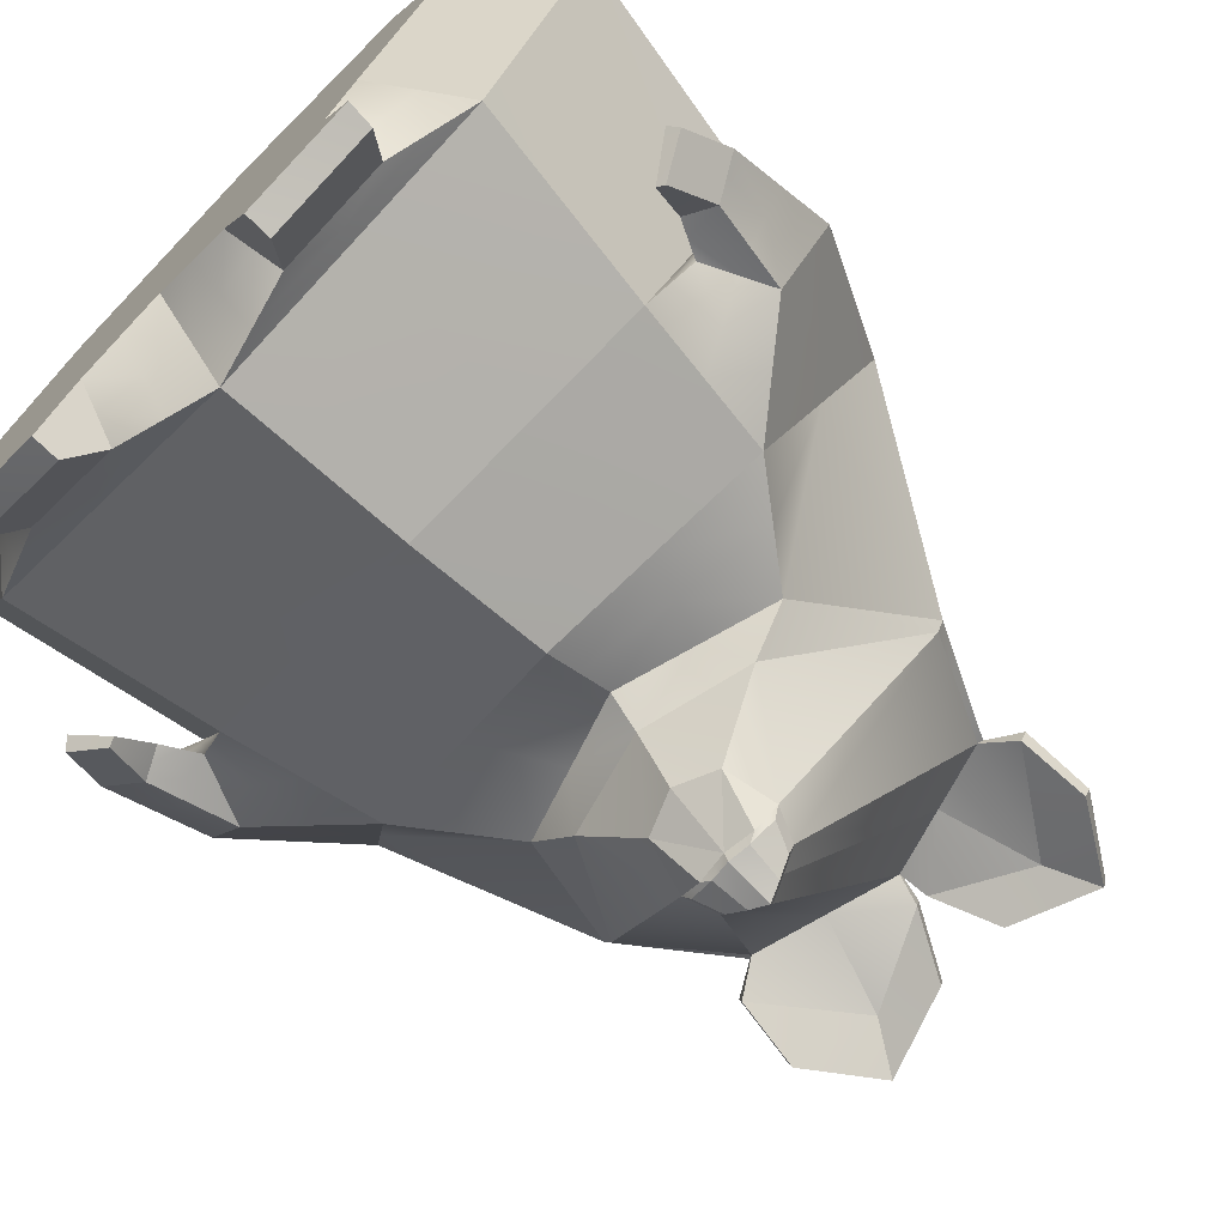
<metadata>
{"format":"obj","ext":"obj","renderer":"f3d","projection":"perspective","resolution":1024,"background":"white","views":[{"elev":-73.4,"azim":-134.4,"up":"+Y"}]}
</metadata>
<code>
o hamster
v -0.2612 -0.05088 0.1781
v -0.2513 -0.0753 0.1464
v -0.2252 -0.09245 0.1604
v -0.2351 -0.06803 0.1921
v -0.2199 -0.08897 0.1578
v -0.2454 -0.06749 0.1407
v -0.2405 -0.04163 0.1648
v -0.215 -0.0631 0.1819
v -0.01978 -0.1846 0.4287
v -0.01332 -0.1891 0.4312
v -0.03092 -0.1802 0.4335
v -0.03607 -0.1708 0.4313
v 0.001257 -0.1923 0.4633
v 0.001256 -0.1971 0.4611
v 0.0135 -0.1925 0.4562
v 0.01546 -0.185 0.4577
v -0.1295 -0.1352 0.00412
v -0.154 -0.1913 0.004115
v -0.1526 -0.1905 0.0222
v -0.1385 -0.1582 0.03959
v -0.08165 -0.2229 0.004112
v -0.08165 -0.2229 0.0222
v -0.06753 -0.1906 0.03959
v -0.05717 -0.1668 0.004117
v 0.2573 -0.05095 0.1781
v 0.2312 -0.06809 0.1921
v 0.2213 -0.09251 0.1604
v 0.2474 -0.07537 0.1464
v 0.216 -0.08903 0.1578
v 0.2414 -0.06756 0.1407
v 0.2366 -0.04169 0.1648
v 0.2111 -0.06316 0.1819
v 0.02229 -0.1846 0.4287
v 0.01584 -0.1891 0.4312
v 0.001257 -0.1915 0.4291
v 0.001258 -0.1839 0.4262
v 0.1255 -0.1353 0.00412
v 0.1345 -0.1582 0.03959
v 0.1486 -0.1905 0.0222
v 0.15 -0.1913 0.004117
v 0.07769 -0.2229 0.0222
v 0.07769 -0.2229 0.004112
v 0.06357 -0.1906 0.03959
v 0.05322 -0.1668 0.004117
v -0.01099 -0.1925 0.4562
v -0.02323 -0.1852 0.4513
v 0.03344 -0.1802 0.4335
v 0.02575 -0.1853 0.4513
v -0.01295 -0.185 0.4577
v 0.03859 -0.1708 0.4313
v 0.02967 -0.1766 0.452
v -0.02715 -0.1766 0.452
v -0.242 0.07867 0.2199
v -0.2195 0.08534 0.3458
v -0.1558 0.1996 0.3863
v -0.1717 0.2252 0.2427
v -0.08681 0.2597 0.2474
v -0.07886 0.2304 0.3947
v -0.001918 0.2486 0.403
v -0.001912 0.2943 0.2522
v -0.1558 -0.07619 0.3053
v -0.2241 -0.04989 0.2524
v -0.2029 -0.05687 0.2063
v -0.1717 -0.1011 0.197
v -0.1394 0.002347 0.4726
v -0.09941 0.05349 0.5557
v -0.05068 0.0641 0.5729
v -0.001942 0.07471 0.5902
v -0.07376 -0.1144 0.3793
v -0.02715 -0.1612 0.3973
v -0.145 0.01144 0.472
v -0.1027 0.05593 0.5575
v -0.05233 0.06691 0.5752
v -0.001941 0.0779 0.5929
v -0.1039 -0.07857 0.373
v -0.1923 0.2604 0.05703
v -0.1479 0.216 0.004152
v -0.2084 0.07003 0.004139
v -0.2711 0.07004 0.05701
v -0.001978 -0.1992 0.05699
v -0.00197 -0.1365 0.00412
v -0.09709 0.2998 0.05703
v -0.07492 0.2463 0.004155
v -0.148 -0.07598 0.004126
v -0.1923 -0.1203 0.05699
v -0.033 0.145 0.004146
v -0.06407 0.1322 0.004144
v -0.08982 0.07002 0.004139
v -0.06409 0.007876 0.004133
v -0.001954 -0.01787 0.004131
v -0.001942 0.07001 0.004139
v -0.00193 0.1579 0.004147
v -0.001906 0.3392 0.05704
v -0.2633 0.015 0.2565
v -0.241 0.01696 0.2025
v -0.07445 0.06437 0.6428
v -0.09394 0.04519 0.6743
v -0.02914 0.05618 0.6544
v -0.006372 0.07736 0.6123
v -0.1255 0.05139 0.5705
v -0.1299 0.03421 0.619
v -0.001914 0.2765 0.004158
v 0.2382 0.0786 0.2199
v 0.1679 0.2252 0.2427
v 0.1519 0.1996 0.3863
v 0.2157 0.08528 0.3458
v 0.08297 0.2597 0.2474
v 0.07501 0.2304 0.3947
v 0.1519 -0.07624 0.3053
v 0.1678 -0.1012 0.197
v 0.199 -0.05693 0.2063
v 0.2202 -0.04995 0.2524
v 0.1355 0.00231 0.4726
v 0.09552 0.05347 0.5557
v 0.04679 0.06409 0.5729
v 0.06983 -0.1144 0.3793
v 0.02967 -0.1612 0.3973
v 0.09884 0.0559 0.5575
v 0.1411 0.0114 0.472
v 0.04845 0.0669 0.5752
v 0.09994 -0.07859 0.373
v 0.1884 0.2603 0.05703
v 0.2673 0.06997 0.05701
v 0.2045 0.06998 0.004139
v 0.1441 0.216 0.004152
v 0.09327 0.2998 0.05703
v 0.07109 0.2462 0.004155
v 0.1884 -0.1204 0.05699
v 0.144 -0.07602 0.004126
v 0.06021 0.1321 0.004145
v 0.02914 0.145 0.004146
v 0.06019 0.007859 0.004133
v 0.08593 0.07 0.004139
v 0.2594 0.01493 0.2565
v 0.2371 0.0169 0.2025
v 0.07056 0.06435 0.6428
v 0.00249 0.07735 0.6123
v 0.02525 0.05617 0.6544
v 0.09005 0.04517 0.6743
v 0.1216 0.05136 0.5705
v 0.126 0.03418 0.619
v -0.001974 -0.1702 0.1876
v -0.00197 -0.1377 0.2885
v -0.09229 0.03356 0.672
v -0.1266 0.02295 0.6172
v -0.001965 -0.1019 0.3371
v 0.001267 -0.1157 0.3605
v -0.02914 0.04417 0.6516
v -0.006374 0.06316 0.6091
v 0.001261 -0.158 0.386
v -0.07249 0.05062 0.6401
v -0.1216 0.03809 0.5683
v 0.08839 0.03354 0.672
v 0.1227 0.02292 0.6172
v 0.002488 0.06316 0.6091
v 0.02525 0.04416 0.6516
v 0.0686 0.0506 0.6401
v 0.1177 0.03805 0.5683
v -0.01747 0.1515 0.004146
v -0.03842 0.2614 0.004156
v 0.05839 -0.1787 0.02185
v 0.08812 0.2797 0.1522
v -0.2317 -0.02515 0.057
v 0.1743 -0.003022 0.004132
v -0.2317 0.1652 0.05702
v -0.08601 0.273 0.03059
v -0.08165 -0.2229 0.01316
v -0.0495 0.3195 0.05704
v 0.07307 0.1011 0.004142
v -0.2482 -0.05946 0.1851
v 0.02912 -0.005006 0.004132
v 0.13 -0.1467 0.02186
v -0.1877 0.1425 0.366
v 0.05011 0.1956 0.00415
v -0.04039 0.2395 0.3988
v -0.2278 -0.05236 0.1734
v 0.1663 0.2382 0.03059
v 0.1662 -0.0982 0.03056
v -0.106 -0.03405 0.004129
v 0.1076 0.2311 0.004153
v 0.1259 -0.07741 0.3392
v -0.1782 -0.002975 0.004132
v 0.186 -0.06309 0.2789
v -0.07459 -0.2067 0.03089
v -0.1782 0.143 0.004145
v 0.03459 0.2614 0.004156
v -0.19 -0.06304 0.2789
v -0.1173 0.215 0.3905
v 0.0136 0.1514 0.004146
v 0.1416 -0.1744 0.0309
v -0.2296 -0.05896 0.2222
v -0.2069 0.1519 0.2313
v 0.07899 0.245 0.321
v 0.06545 -0.1949 0.004115
v -0.2069 -0.01124 0.2085
v 0.2359 0.06997 0.03058
v 0.03655 0.2395 0.3988
v -0.06941 -0.1949 0.004115
v 0.2375 0.05011 0.3011
v -0.106 0.1741 0.004148
v -0.09332 -0.151 0.004119
v 0.1781 0.2428 0.1499
v -0.209 -0.05999 0.1941
v -0.1387 -0.1056 0.004123
v 0.2584 -0.01801 0.2173
v -0.001974 -0.1678 0.03055
v -0.1455 -0.1743 0.0309
v 0.07104 -0.1063 0.004123
v -0.2437 -0.01744 0.2544
v 0.1348 -0.1057 0.004123
v 0.1838 0.004523 0.3256
v -0.1293 0.2425 0.2451
v 0.1378 -0.1633 0.004118
v 0.04053 0.277 0.2498
v -0.2623 -0.01794 0.2173
v -0.2414 0.05017 0.3011
v 0.04467 0.1386 0.004145
v -0.07695 0.03895 0.004136
v -0.1877 0.004573 0.3256
v 0.08292 -0.1357 0.1923
v 0.1599 0.2124 0.3145
v -0.03475 -0.1949 0.04829
v 0.2278 0.1651 0.05702
v 0.04899 -0.09023 0.3551
v -0.1447 0.2801 0.05703
v 0.2051 -0.06004 0.1941
v 0.2527 0.07429 0.1384
v 0.247 -0.04632 0.1715
v -0.07497 -0.1062 0.004123
v -0.1178 -0.2071 0.004114
v 0.1021 0.1741 0.004148
v -0.00191 0.3078 0.0306
v -0.04436 0.277 0.2498
v -0.1654 -0.1392 0.04829
v -0.1873 -0.07901 0.2017
v -0.2509 -0.04625 0.1715
v -0.1637 0.2124 0.3145
v -0.05291 -0.09022 0.3551
v -0.1491 0.07003 0.004139
v 0.1599 -0.08871 0.2512
v 0.2269 0.08194 0.2828
v 0.07497 -0.107 0.2969
v 0.1781 -0.1108 0.127
v 0.1138 -0.2071 0.004114
v 0.1493 -0.1909 0.01316
v 0.2443 -0.05952 0.1851
v -0.1171 -0.2067 0.0222
v -0.2398 0.07004 0.03058
v -0.1417 -0.1633 0.004118
v 0.2368 -0.0124 0.1837
v 0.1452 0.06999 0.004139
v -0.2135 -0.05338 0.2294
v -0.2521 0.01598 0.2295
v 0.04568 0.3195 0.05704
v -0.0789 -0.107 0.2969
v 0.07306 0.03893 0.004136
v -0.09195 0.2798 0.1522
v 0.1254 0.2424 0.2451
v 0.1834 -0.07906 0.2017
v -0.2219 -0.01996 0.2044
v 0.1743 0.143 0.004146
v -0.182 0.2428 0.1499
v 0.1132 -0.2067 0.0222
v -0.08686 -0.1357 0.1923
v -0.001922 0.2172 0.004152
v -0.103 -0.1744 0.03959
v -0.05396 0.1956 0.00415
v 0.2278 -0.02521 0.057
v -0.1533 -0.1909 0.01316
v -0.001909 0.3167 0.1546
v 0.1021 -0.03408 0.004129
v 0.2257 -0.05902 0.2222
v 0.1614 -0.1393 0.04829
v 0.1135 0.215 0.3905
v -0.08283 0.2451 0.321
v -0.001976 -0.1847 0.1223
v -0.07695 0.1011 0.004142
v 0.09904 -0.1744 0.03959
v 0.1409 0.28 0.05703
v 0.203 0.1519 0.2313
v 0.2096 -0.05344 0.2294
v -0.1298 -0.07738 0.3392
v -0.182 -0.1107 0.127
v -0.1114 0.2312 0.004153
v 0.07769 -0.2229 0.01316
v 0.2398 -0.01751 0.2544
v -0.134 -0.1467 0.02186
v -0.09715 -0.1598 0.05699
v -0.1701 0.2382 0.03059
v -0.06234 -0.1787 0.02185
v 0.2239 -0.05242 0.1734
v 0.02562 -0.1517 0.004119
v -0.001972 -0.154 0.2381
v 0.2482 0.01591 0.2295
v -0.1701 -0.09816 0.03056
v 0.08937 -0.1511 0.004119
v 0.08218 0.273 0.03059
v 0.2376 0.04775 0.2112
v 0.07063 -0.2067 0.03089
v -0.1638 -0.08867 0.2512
v 0.218 -0.02002 0.2044
v -0.2566 0.07435 0.1384
v -0.2407 -0.01233 0.1837
v 0.2212 -0.06563 0.187
v 0.0932 -0.1598 0.05699
v -0.001968 -0.1198 0.3128
v 0.203 -0.01129 0.2085
v 0.0308 -0.1949 0.04829
v -0.2308 0.082 0.2828
v -0.001915 0.2715 0.3276
v -0.2415 0.04781 0.2112
v -0.001962 -0.07718 0.004125
v -0.03302 -0.004998 0.004132
v 0.1838 0.1424 0.366
v -0.02957 -0.1517 0.004119
v 0.2105 -0.01565 0.2064
v 0.221 -0.03622 0.1889
v 0.08806 -0.1477 0.1247
v 0.06198 -0.0986 0.326
v 0.07894 -0.1213 0.2446
v -0.2144 -0.0156 0.2064
v -0.2249 -0.03616 0.1889
v -0.09201 -0.1477 0.1247
v -0.06591 -0.09858 0.326
v -0.08288 -0.1213 0.2446
v 0.1481 -0.1225 0.02621
v 0.08021 -0.1287 0.004121
v 0.09612 -0.1671 0.04829
v 0.1194 0.2287 0.3178
v 0.04013 0.2904 0.0306
v 0.02409 0.2064 0.004151
v 0.1331 0.2612 0.1511
v 0.2154 -0.05953 0.2082
v 0.2476 -0.0152 0.2005
v 0.242 -0.03852 0.2198
v 0.2376 0.04893 0.2562
v 0.2118 -0.006492 0.29
v 0.2154 0.1585 0.1442
v 0.0431 0.2982 0.1534
v 0.2154 -0.01825 0.1327
v 0.05008 -0.05563 0.004127
v 0.1237 0.122 0.004144
v 0.1237 0.01795 0.004134
v 0.07613 0.1848 0.004149
v 0.2011 -0.01411 0.03057
v 0.1242 0.2556 0.03059
v 0.02821 -0.1733 0.0262
v 0.2011 0.1541 0.03058
v 0.1847 -0.07107 0.2403
v 0.03854 0.2582 0.3243
v 0.1934 0.1472 0.2987
v -0.1521 -0.1224 0.02621
v -0.08414 -0.1286 0.004121
v -0.1001 -0.1671 0.04829
v -0.1233 0.2287 0.3178
v -0.04396 0.2904 0.0306
v -0.02794 0.2064 0.004151
v -0.137 0.2613 0.1511
v -0.2515 -0.01514 0.2005
v -0.2459 -0.03845 0.2198
v -0.2415 0.04899 0.2562
v -0.2157 -0.006435 0.29
v -0.2193 0.1586 0.1442
v -0.04693 0.2982 0.1534
v -0.2193 -0.01819 0.1327
v -0.054 -0.05562 0.004127
v -0.1276 0.1221 0.004144
v -0.1276 0.01799 0.004134
v -0.205 -0.01406 0.03057
v -0.1281 0.2556 0.03059
v -0.03216 -0.1733 0.0262
v -0.2049 0.1541 0.03058
v -0.1887 -0.07102 0.2403
v -0.04237 0.2583 0.3243
v -0.1973 0.1472 0.2987
v 0.1016 -0.1791 0.004117
v 0.06804 -0.2008 0.0175
v 0.1061 -0.1906 0.03089
v 0.1135 -0.2069 0.01316
v 0.1397 -0.1688 0.01751
v -0.1056 -0.1791 0.004116
v -0.072 -0.2008 0.0175
v -0.1101 -0.1905 0.03089
v -0.1175 -0.2069 0.01316
v -0.1436 -0.1688 0.01751
f 255 300 325
f 144 101 145
f 324 75 282
f 323 64 283
f 322 7 303
f 321 95 311
f 238 146 147
f 98 149 99
f 147 70 69
f 151 145 152
f 152 101 100
f 148 151 149
f 148 97 144
f 149 67 68
f 152 72 66
f 151 66 67
f 74 149 68
f 240 242 320
f 153 141 139
f 319 121 224
f 318 110 220
f 317 31 291
f 316 135 301
f 147 146 224
f 155 138 137
f 147 117 150
f 157 154 153
f 158 141 154
f 157 156 155
f 156 139 138
f 115 155 68
f 118 158 114
f 114 157 115
f 74 155 137
f 36 70 150
f 36 150 117
f 316 111 259
f 307 259 110
f 307 298 316
f 317 32 226
f 111 317 226
f 301 250 317
f 318 142 276
f 305 276 80
f 305 243 318
f 319 146 306
f 242 306 143
f 242 181 319
f 320 143 293
f 220 293 142
f 110 320 220
f 195 311 53
f 235 195 64
f 63 321 235
f 260 303 95
f 63 322 260
f 8 322 203
f 288 283 85
f 276 288 80
f 142 323 276
f 255 282 61
f 306 255 143
f 146 324 306
f 325 64 264
f 293 264 142
f 143 325 293
f 255 61 300
f 144 97 101
f 324 238 75
f 323 264 64
f 322 176 7
f 321 260 95
f 147 69 238
f 69 75 238
f 98 148 149
f 147 150 70
f 151 144 145
f 152 145 101
f 148 144 151
f 148 98 97
f 149 151 67
f 152 100 72
f 151 152 66
f 74 99 149
f 240 109 242
f 153 154 141
f 319 181 121
f 318 243 110
f 317 250 31
f 316 298 135
f 121 116 224
f 116 147 224
f 155 156 138
f 147 116 117
f 157 158 154
f 158 140 141
f 157 153 156
f 156 153 139
f 115 157 155
f 118 140 158
f 114 158 157
f 74 68 155
f 316 301 111
f 307 316 259
f 307 103 298
f 317 291 32
f 111 301 317
f 301 135 250
f 318 220 142
f 305 318 276
f 305 128 243
f 319 224 146
f 242 319 306
f 242 109 181
f 320 242 143
f 220 320 293
f 110 240 320
f 195 321 311
f 235 321 195
f 63 260 321
f 260 322 303
f 63 203 322
f 8 176 322
f 288 323 283
f 276 323 288
f 142 264 323
f 255 324 282
f 306 324 255
f 146 238 324
f 325 300 64
f 293 325 264
f 143 255 325
f 3 4 170
f 5 2 6
f 2 1 236
f 3 8 4
f 6 7 176
f 9 11 12
f 13 15 16
f 385 19 207
f 384 21 167
f 247 184 383
f 382 21 198
f 230 249 381
f 246 27 28
f 29 28 27
f 228 28 30
f 304 29 27
f 291 30 29
f 34 36 33
f 36 10 9
f 380 39 245
f 379 42 244
f 299 263 378
f 377 42 285
f 376 40 244
f 10 46 11
f 35 45 10
f 48 34 47
f 35 15 14
f 45 13 49
f 47 33 50
f 51 47 50
f 11 52 12
f 16 48 51
f 46 49 52
f 376 42 194
f 296 194 44
f 296 213 376
f 377 41 299
f 43 377 299
f 161 194 377
f 378 39 190
f 278 190 38
f 43 378 278
f 245 244 40
f 39 379 245
f 263 285 379
f 380 40 213
f 172 213 37
f 38 380 172
f 381 17 201
f 198 201 24
f 21 381 198
f 290 198 24
f 23 382 290
f 22 382 184
f 383 23 266
f 207 266 20
f 19 383 207
f 247 167 22
f 19 384 247
f 269 230 384
f 385 20 287
f 249 287 17
f 18 385 249
f 170 1 2
f 2 3 170
f 5 3 2
f 236 7 6
f 6 2 236
f 3 5 8
f 176 8 5
f 5 6 176
f 9 10 11
f 13 14 15
f 385 269 19
f 384 230 21
f 247 22 184
f 382 167 21
f 230 18 249
f 28 25 246
f 246 26 27
f 29 30 28
f 30 31 228
f 228 25 28
f 27 26 304
f 304 32 29
f 29 32 291
f 291 31 30
f 34 35 36
f 36 35 10
f 380 190 39
f 379 285 42
f 299 41 263
f 377 194 42
f 376 213 40
f 10 45 46
f 35 14 45
f 48 15 34
f 35 34 15
f 45 14 13
f 47 34 33
f 51 48 47
f 11 46 52
f 16 15 48
f 46 45 49
f 376 244 42
f 296 376 194
f 296 37 213
f 377 285 41
f 43 161 377
f 161 44 194
f 378 263 39
f 278 378 190
f 43 299 378
f 245 379 244
f 39 263 379
f 263 41 285
f 380 245 40
f 172 380 213
f 38 190 380
f 381 249 17
f 198 381 201
f 21 230 381
f 290 382 198
f 23 184 382
f 22 167 382
f 383 184 23
f 207 383 266
f 19 247 383
f 247 384 167
f 19 269 384
f 269 18 230
f 385 207 20
f 249 385 287
f 18 269 385
f 173 237 375
f 175 310 374
f 373 63 235
f 65 52 66
f 49 68 67
f 69 12 65
f 71 55 173
f 74 59 175
f 71 54 219
f 372 78 248
f 371 24 315
f 370 77 289
f 369 84 295
f 284 200 77
f 368 89 179
f 367 88 239
f 366 90 312
f 91 277 87
f 91 313 89
f 91 86 159
f 91 218 88
f 195 302 365
f 364 60 270
f 192 262 363
f 362 62 187
f 361 94 216
f 360 4 191
f 359 1 215
f 252 203 63
f 65 75 69
f 66 71 65
f 96 98 99
f 101 96 100
f 212 257 358
f 159 267 357
f 160 166 356
f 72 58 188
f 52 67 66
f 188 275 355
f 72 96 73
f 73 99 74
f 70 36 9
f 9 12 70
f 354 23 222
f 353 17 204
f 352 20 234
f 221 314 351
f 310 197 350
f 349 111 281
f 113 51 50
f 68 16 115
f 116 50 117
f 105 118 119
f 197 74 120
f 121 211 119
f 348 124 261
f 347 44 161
f 346 125 180
f 345 129 164
f 344 130 217
f 343 132 256
f 342 133 169
f 341 90 171
f 169 91 130
f 171 91 132
f 91 189 131
f 256 91 133
f 227 307 340
f 339 60 214
f 202 280 338
f 337 112 286
f 336 134 294
f 335 26 246
f 334 25 228
f 226 304 333
f 113 121 119
f 114 119 118
f 136 138 139
f 136 141 140
f 162 258 332
f 174 189 331
f 297 186 330
f 108 120 118
f 115 51 114
f 193 274 329
f 118 136 140
f 120 137 136
f 117 33 36
f 33 117 50
f 328 43 278
f 327 37 296
f 326 38 172
f 326 37 210
f 178 210 129
f 178 273 326
f 327 44 292
f 208 292 81
f 208 210 327
f 328 38 273
f 305 273 128
f 305 308 328
f 329 105 221
f 258 221 104
f 107 329 258
f 330 102 232
f 254 232 93
f 126 330 254
f 331 92 265
f 186 265 102
f 127 331 186
f 332 104 202
f 279 202 122
f 279 162 332
f 333 26 272
f 281 272 112
f 111 333 281
f 250 228 31
f 135 334 250
f 294 205 334
f 335 25 205
f 286 205 134
f 112 335 286
f 298 294 135
f 103 336 298
f 241 199 336
f 337 134 199
f 211 199 106
f 211 183 337
f 338 103 227
f 223 227 123
f 223 202 338
f 162 214 107
f 126 339 162
f 254 270 339
f 340 110 243
f 268 243 128
f 123 340 268
f 341 132 271
f 208 271 129
f 208 312 341
f 342 130 231
f 261 231 125
f 261 251 342
f 343 133 251
f 164 251 124
f 164 271 343
f 174 217 131
f 127 344 174
f 180 231 344
f 345 124 196
f 268 196 123
f 268 178 345
f 297 180 127
f 126 346 297
f 279 177 346
f 308 161 43
f 206 308 80
f 206 292 347
f 348 125 177
f 223 177 122
f 223 196 348
f 109 211 181
f 349 112 183
f 240 183 109
f 240 259 349
f 350 108 193
f 214 193 107
f 214 310 350
f 351 106 241
f 280 241 103
f 104 351 280
f 295 234 85
f 204 295 84
f 17 352 204
f 229 204 84
f 315 229 81
f 24 353 315
f 288 222 80
f 234 288 85
f 20 354 234
f 355 57 212
f 237 212 56
f 55 355 237
f 356 82 168
f 232 168 93
f 102 356 232
f 357 83 160
f 265 160 102
f 92 357 265
f 225 257 82
f 262 225 76
f 56 358 262
f 252 191 203
f 62 191 252
f 4 203 191
f 253 215 94
f 95 359 253
f 303 236 359
f 360 62 209
f 215 209 94
f 1 360 215
f 309 216 54
f 53 361 309
f 311 253 361
f 219 187 61
f 216 219 54
f 94 362 216
f 165 262 76
f 302 165 79
f 53 363 302
f 168 270 93
f 82 364 168
f 257 233 364
f 365 79 163
f 283 163 85
f 64 365 283
f 229 312 81
f 179 229 84
f 89 366 179
f 185 239 78
f 200 185 77
f 87 367 200
f 182 179 84
f 239 182 78
f 88 368 239
f 284 267 200
f 83 267 284
f 267 87 200
f 163 295 85
f 248 163 79
f 78 369 248
f 225 289 76
f 82 370 225
f 166 284 370
f 206 315 81
f 222 206 80
f 222 290 371
f 165 248 79
f 289 165 76
f 77 372 289
f 61 282 219
f 300 235 64
f 187 300 61
f 62 373 187
f 233 310 60
f 275 233 57
f 58 374 275
f 375 56 192
f 309 192 53
f 54 375 309
f 173 55 237
f 175 59 310
f 373 252 63
f 65 12 52
f 49 13 68
f 69 70 12
f 173 54 71
f 71 72 55
f 175 58 73
f 73 74 175
f 219 282 75
f 75 71 219
f 372 185 78
f 371 290 24
f 370 284 77
f 369 182 84
f 368 218 89
f 367 277 88
f 366 313 90
f 91 88 277
f 91 90 313
f 159 92 91
f 91 87 86
f 91 89 218
f 195 53 302
f 364 233 60
f 192 56 262
f 362 209 62
f 361 253 94
f 360 170 4
f 359 236 1
f 65 71 75
f 66 72 71
f 96 97 98
f 101 97 96
f 212 57 257
f 159 86 267
f 160 83 166
f 188 55 72
f 72 73 58
f 52 49 67
f 188 58 275
f 72 100 96
f 73 96 99
f 354 266 23
f 353 201 17
f 352 287 20
f 221 105 314
f 310 59 197
f 349 259 111
f 113 114 51
f 68 13 16
f 116 113 50
f 119 106 314
f 314 105 119
f 120 108 197
f 197 59 74
f 181 211 121
f 211 106 119
f 348 196 124
f 347 292 44
f 346 177 125
f 345 178 129
f 344 231 130
f 343 271 132
f 342 251 133
f 341 312 90
f 169 133 91
f 171 90 91
f 91 92 189
f 131 217 91
f 217 130 91
f 256 132 91
f 227 103 307
f 339 270 60
f 202 104 280
f 337 183 112
f 336 199 134
f 335 272 26
f 334 205 25
f 226 32 304
f 113 116 121
f 114 113 119
f 136 137 138
f 136 139 141
f 162 107 258
f 174 131 189
f 297 127 186
f 118 105 274
f 274 108 118
f 115 16 51
f 193 108 274
f 118 120 136
f 120 74 137
f 328 308 43
f 327 210 37
f 326 273 38
f 326 172 37
f 178 326 210
f 178 128 273
f 327 296 44
f 208 327 292
f 208 129 210
f 328 278 38
f 305 328 273
f 305 80 308
f 329 274 105
f 258 329 221
f 107 193 329
f 330 186 102
f 254 330 232
f 126 297 330
f 331 189 92
f 186 331 265
f 127 174 331
f 332 258 104
f 279 332 202
f 279 126 162
f 333 304 26
f 281 333 272
f 111 226 333
f 250 334 228
f 135 294 334
f 294 134 205
f 335 246 25
f 286 335 205
f 112 272 335
f 298 336 294
f 103 241 336
f 241 106 199
f 337 286 134
f 211 337 199
f 211 109 183
f 338 280 103
f 223 338 227
f 223 122 202
f 162 339 214
f 126 254 339
f 254 93 270
f 340 307 110
f 268 340 243
f 123 227 340
f 341 171 132
f 208 341 271
f 208 81 312
f 342 169 130
f 261 342 231
f 261 124 251
f 343 256 133
f 164 343 251
f 164 129 271
f 174 344 217
f 127 180 344
f 180 125 231
f 345 164 124
f 268 345 196
f 268 128 178
f 297 346 180
f 126 279 346
f 279 122 177
f 308 347 161
f 206 347 308
f 206 81 292
f 348 261 125
f 223 348 177
f 223 123 196
f 349 281 112
f 240 349 183
f 240 110 259
f 350 197 108
f 214 350 193
f 214 60 310
f 351 314 106
f 280 351 241
f 104 221 351
f 295 352 234
f 204 352 295
f 17 287 352
f 229 353 204
f 315 353 229
f 24 201 353
f 288 354 222
f 234 354 288
f 20 266 354
f 355 275 57
f 237 355 212
f 55 188 355
f 356 166 82
f 232 356 168
f 102 160 356
f 357 267 83
f 265 357 160
f 92 159 357
f 225 358 257
f 262 358 225
f 56 212 358
f 4 8 203
f 253 359 215
f 95 303 359
f 303 7 236
f 360 191 62
f 215 360 209
f 1 170 360
f 309 361 216
f 53 311 361
f 311 95 253
f 219 362 187
f 216 362 219
f 94 209 362
f 165 363 262
f 302 363 165
f 53 192 363
f 168 364 270
f 82 257 364
f 257 57 233
f 365 302 79
f 283 365 163
f 64 195 365
f 229 366 312
f 179 366 229
f 89 313 366
f 185 367 239
f 200 367 185
f 87 277 367
f 182 368 179
f 239 368 182
f 88 218 368
f 267 86 87
f 163 369 295
f 248 369 163
f 78 182 369
f 225 370 289
f 82 166 370
f 166 83 284
f 206 371 315
f 222 371 206
f 222 23 290
f 165 372 248
f 289 372 165
f 77 185 372
f 300 373 235
f 187 373 300
f 62 252 373
f 233 374 310
f 275 374 233
f 58 175 374
f 375 237 56
f 309 375 192
f 54 173 375

</code>
